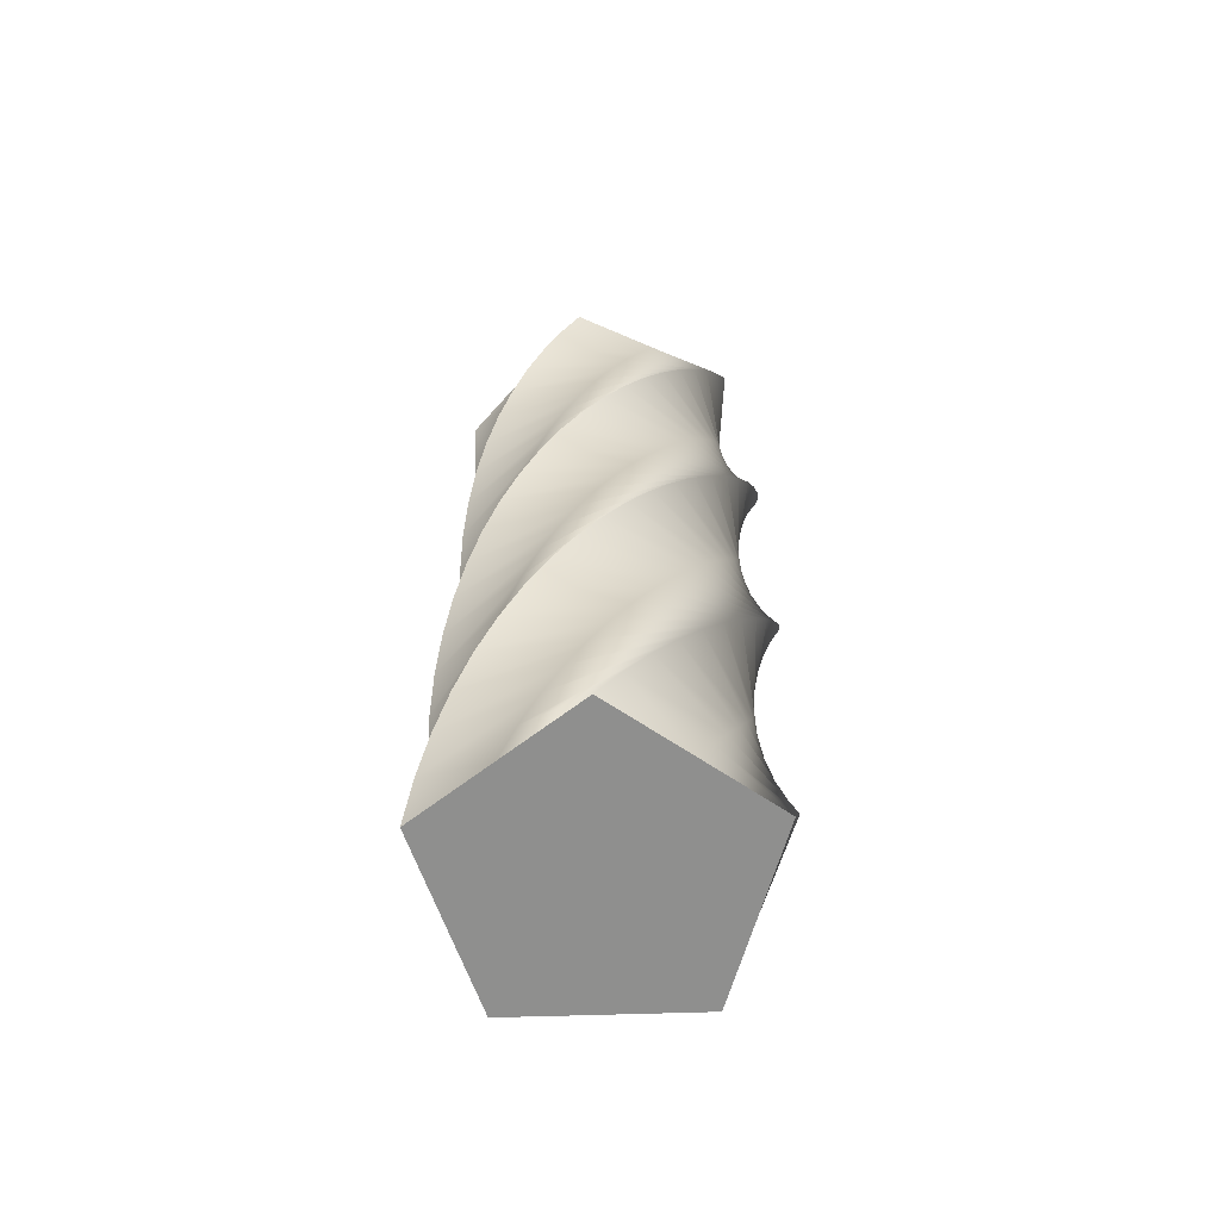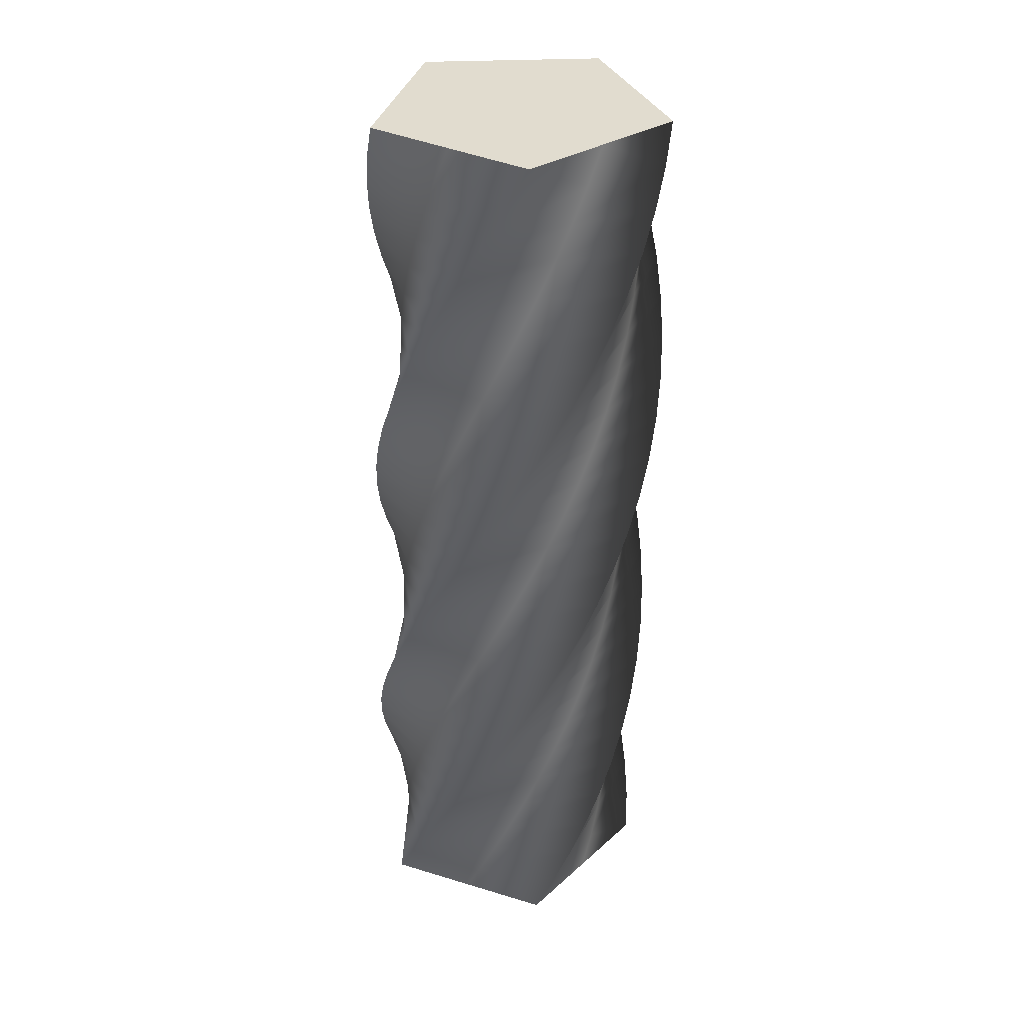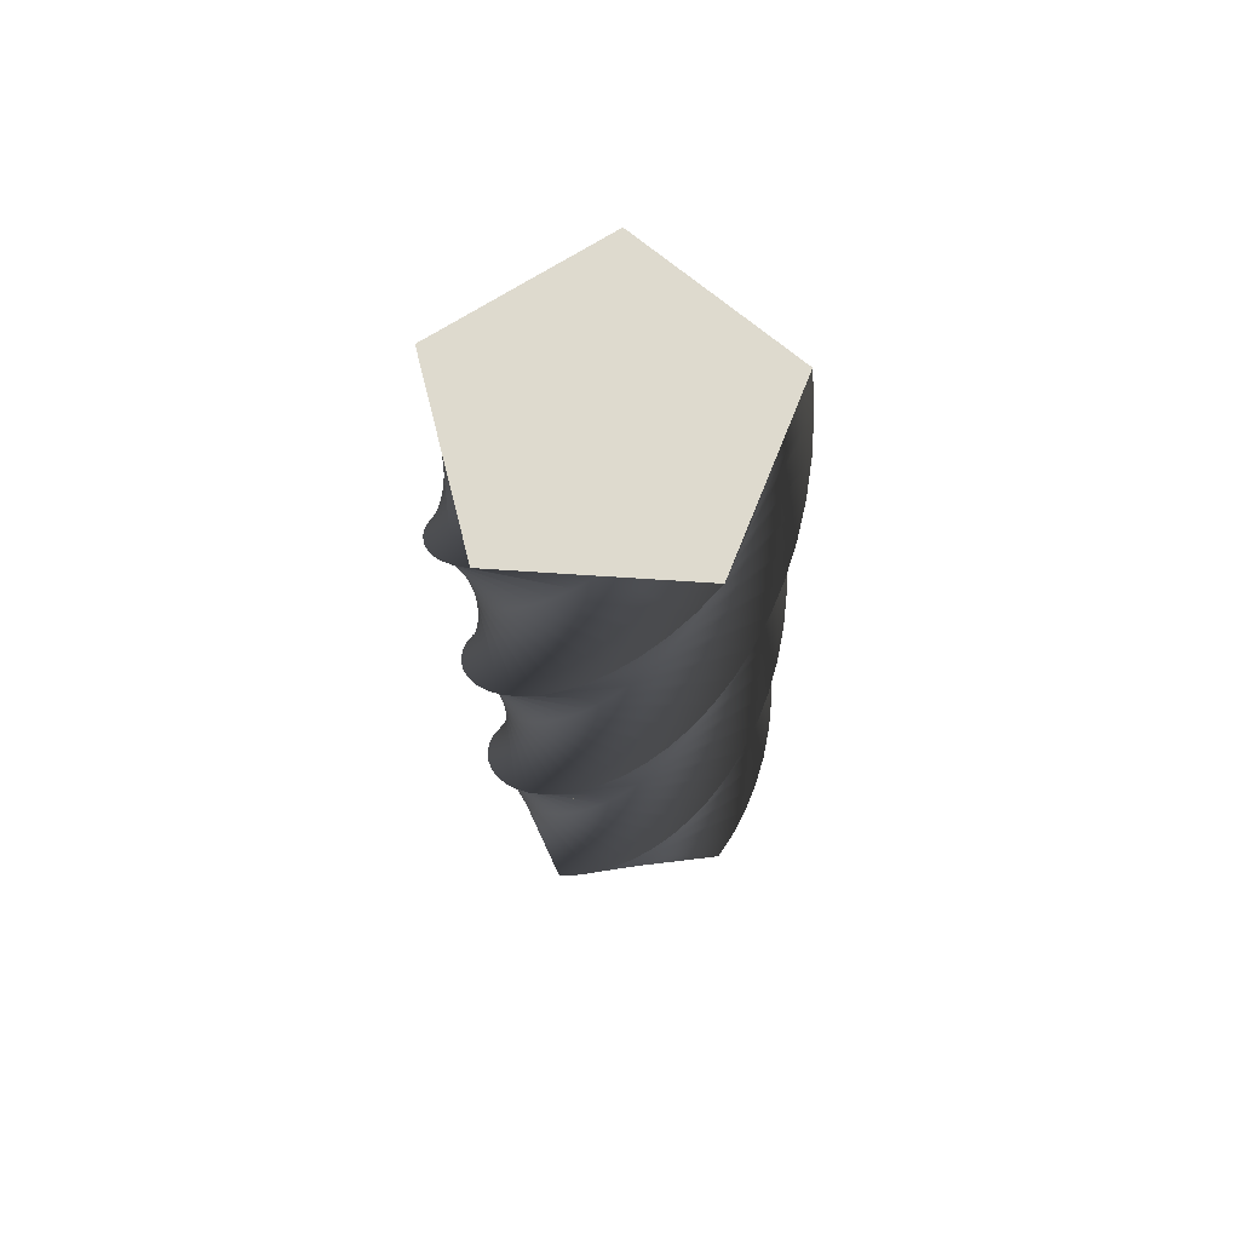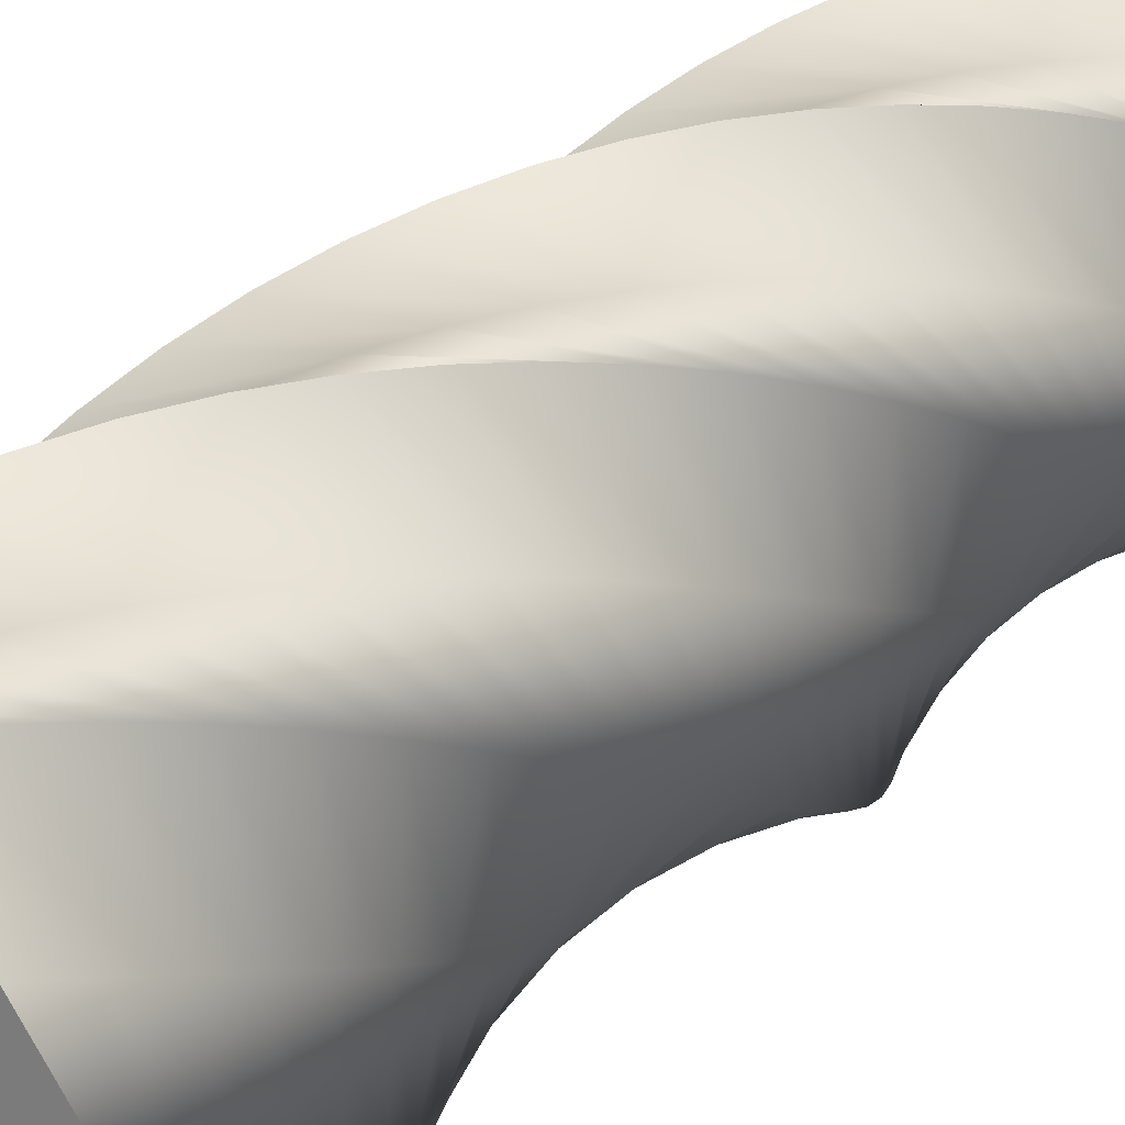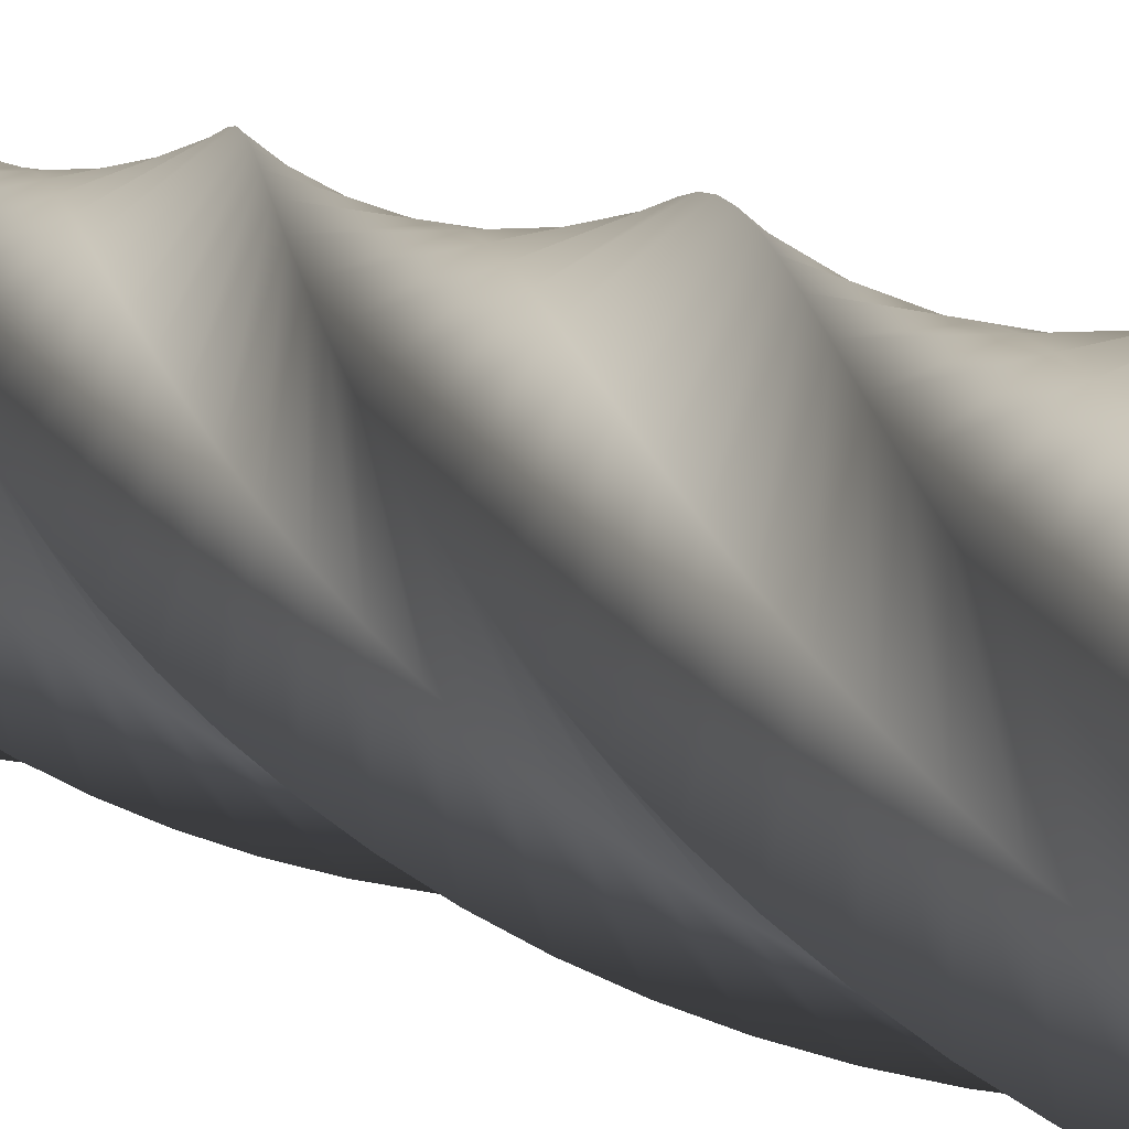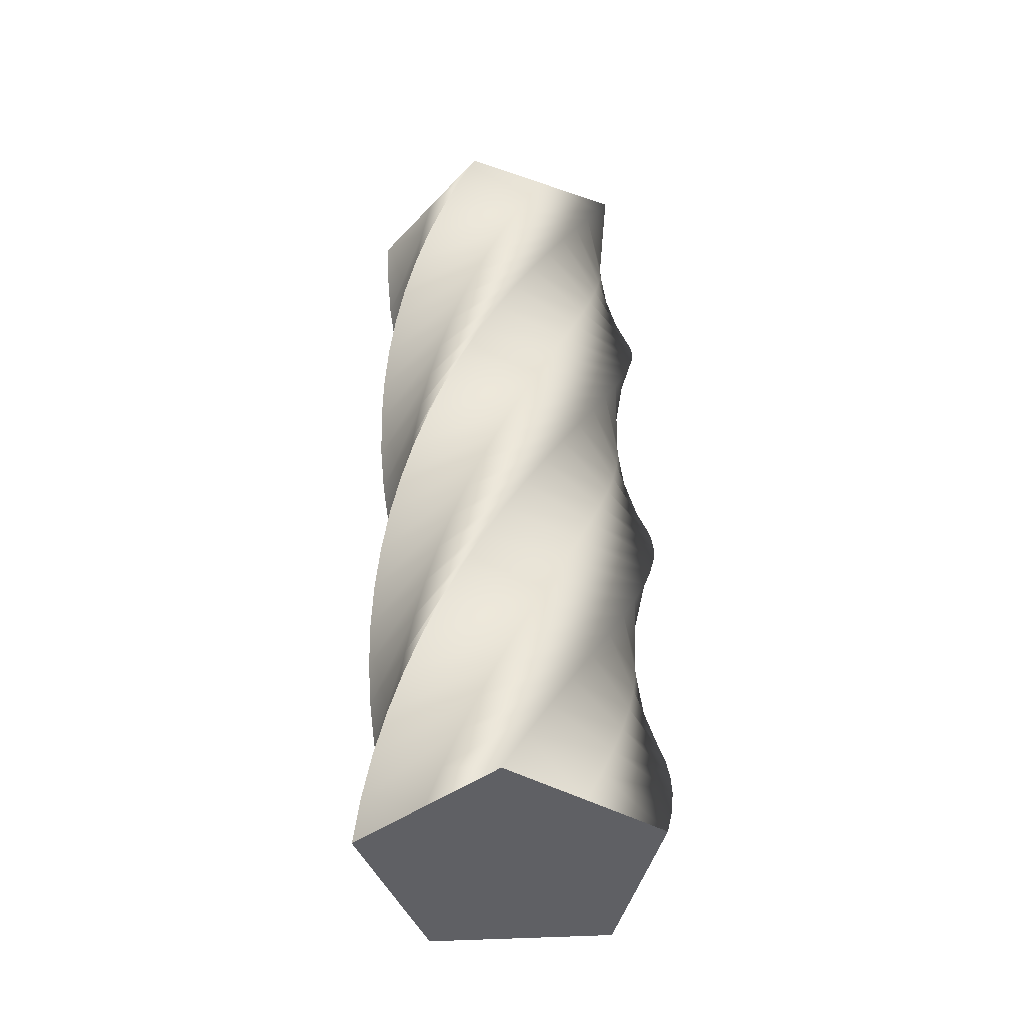
<metadata>
{"format":"obj","ext":"obj","renderer":"f3d","projection":"perspective","resolution":1024,"background":"white","views":[{"elev":-65.1,"azim":-52.2,"up":"+Y"},{"elev":34.5,"azim":4.2,"up":"+Y"},{"elev":71.3,"azim":-168.8,"up":"+Y"},{"elev":25.3,"azim":32.3,"up":"+Z"},{"elev":10.8,"azim":141.5,"up":"+Z"},{"elev":-45.1,"azim":-122.3,"up":"+Y"}]}
</metadata>
<code>
v 53.97 0 -0.03527
v 35.32 0 -25.71
v 16.65 0 -51.34
v -13.54 0 -41.54
v -43.69 0 -31.7
v -43.69 0 0.0377
v -43.65 0 31.75
v -13.46 0 41.56
v 16.71 0 51.32
v 35.37 0 25.65
v 53.97 0 -0.03527
v 53.48 13 -7.1
v 31.48 13 -29.97
v 9.455 13 -52.79
v -19.09 13 -38.93
v -47.6 13 -25.04
v -43.24 13 6.395
v -38.84 13 37.8
v -7.599 13 43.37
v 23.63 13 48.89
v 38.58 13 20.9
v 53.48 13 -7.1
v 52.02 26 -14.03
v 27.08 26 -33.66
v 2.134 26 -53.24
v -24.24 26 -35.58
v -50.57 26 -17.9
v -41.93 26 12.63
v -33.25 26 43.14
v -1.542 26 44.36
v 30.15 26 45.53
v 41.11 26 15.75
v 52.02 26 -14.03
v 49.63 39 -20.69
v 22.23 39 -36.71
v -5.178 39 -52.67
v -28.87 39 -31.56
v -52.53 39 -10.43
v -39.77 39 18.63
v -26.98 39 47.65
v 4.594 39 44.5
v 36.15 39 41.31
v 42.91 39 10.3
v 49.63 39 -20.69
v 46.33 52 -26.97
v 16.99 52 -39.06
v -12.34 52 -51.11
v -32.91 52 -26.94
v -53.44 52 -2.759
v -36.81 52 24.27
v -20.15 52 51.26
v 10.69 52 43.8
v 41.51 52 36.3
v 43.94 52 4.661
v 46.33 52 -26.97
v 42.21 65 -32.72
v 11.49 65 -40.67
v -19.23 65 -48.57
v -36.28 65 -21.81
v -53.28 65 4.965
v -33.1 65 29.45
v -12.89 65 53.9
v 16.63 65 42.27
v 46.13 65 30.61
v 44.19 65 -1.07
v 42.21 65 -32.72
v 37.34 78 -37.86
v 5.816 78 -41.51
v -25.7 78 -45.11
v -38.91 78 -16.26
v -52.07 78 12.59
v -28.71 78 34.07
v -5.337 78 55.51
v 22.31 78 39.93
v 49.92 78 24.33
v 43.65 78 -6.781
v 37.34 78 -37.86
v 31.81 91 -42.28
v 0.07959 91 -41.56
v -31.63 91 -40.8
v -40.75 91 -10.41
v -49.82 91 19.98
v -23.73 91 38.05
v 2.368 91 56.07
v 27.61 91 36.84
v 52.82 91 17.59
v 42.33 91 -12.36
v 31.81 91 -42.28
v 25.72 104 -45.9
v -5.609 104 -40.83
v -36.91 104 -35.71
v -41.77 104 -4.353
v -46.58 104 27
v -18.25 104 41.3
v 10.08 104 55.57
v 32.44 104 33.05
v 54.76 104 10.52
v 40.25 104 -17.71
v 25.72 104 -45.9
v 19.19 117 -48.65
v -11.14 117 -39.31
v -41.44 117 -29.95
v -41.94 117 1.782
v -42.4 117 33.49
v -12.38 117 43.77
v 17.64 117 54.01
v 36.7 117 28.63
v 55.71 117 3.243
v 37.46 117 -22.72
v 19.19 117 -48.65
v 12.35 130 -50.47
v -16.42 130 -37.06
v -45.14 130 -23.61
v -41.28 130 7.883
v -37.37 130 39.36
v -6.217 130 45.41
v 24.92 130 51.42
v 40.31 130 23.67
v 55.65 130 -4.091
v 34.01 130 -27.3
v 12.35 130 -50.47
v 5.317 143 -51.33
v -21.33 143 -34.1
v -47.94 143 -16.83
v -39.78 143 13.83
v -31.58 143 44.47
v 0.108 143 46.19
v 31.78 143 47.86
v 43.2 143 18.26
v 54.58 143 -11.35
v 29.96 143 -31.36
v 5.317 143 -51.33
v -1.765 156 -51.22
v -25.79 156 -30.49
v -49.77 156 -9.731
v -37.47 156 19.52
v -25.14 156 48.75
v 6.48 156 46.09
v 38.08 156 43.39
v 45.33 156 12.5
v 52.53 156 -18.39
v 25.39 156 -34.83
v -1.765 156 -51.22
v -8.764 169 -50.14
v -29.71 169 -26.3
v -50.61 169 -2.445
v -34.41 169 24.84
v -18.18 169 52.09
v 12.78 169 45.12
v 43.71 169 38.1
v 46.64 169 6.503
v 49.53 169 -25.08
v 20.38 169 -37.63
v -8.764 169 -50.14
v -15.55 182 -48.11
v -33.02 182 -21.61
v -50.44 182 4.887
v -30.64 182 29.69
v -10.82 182 54.45
v 18.88 182 43.28
v 48.56 182 32.09
v 47.12 182 0.3842
v 45.64 182 -31.3
v 15.04 182 -39.72
v -15.55 182 -48.11
v -21.99 195 -45.16
v -35.65 195 -16.52
v -49.27 195 12.13
v -26.25 195 33.97
v -3.212 195 55.77
v 24.68 195 40.63
v 52.53 195 25.46
v 46.75 195 -5.742
v 40.93 195 -36.92
v 9.463 195 -41.06
v -21.99 195 -45.16
v -27.96 208 -41.36
v -37.56 208 -11.11
v -47.11 208 19.14
v -21.3 208 37.61
v 4.509 208 56.04
v 30.05 208 37.21
v 55.56 208 18.35
v 45.54 208 -11.76
v 35.49 208 -41.84
v 3.754 208 -41.62
v -27.96 208 -41.36
v -33.36 221 -36.77
v -38.7 221 -5.487
v -44.01 221 25.78
v -15.91 221 40.53
v 12.19 221 55.24
v 34.91 221 33.08
v 57.58 221 10.9
v 43.51 221 -17.55
v 29.42 221 -45.97
v -1.977 221 -41.39
v -33.36 221 -36.77
v -38.07 234 -31.48
v -39.06 234 0.2377
v -40.02 234 31.94
v -10.16 234 42.69
v 19.69 234 53.39
v 39.14 234 28.32
v 58.55 234 3.232
v 40.71 234 -23.01
v 22.85 234 -49.22
v -7.622 234 -40.37
v -38.07 234 -31.48
v -42.01 247 -25.6
v -38.64 247 5.958
v -35.22 247 37.49
v -4.172 247 44.03
v 26.87 247 50.53
v 42.69 247 23.02
v 58.46 247 -4.493
v 37.19 247 -28.04
v 15.89 247 -51.54
v -13.07 247 -38.59
v -42.01 247 -25.6
v -45.1 260 -19.23
v -37.43 260 11.56
v -29.71 260 42.33
v 1.944 260 44.54
v 33.59 260 46.71
v 45.47 260 17.29
v 57.32 260 -12.13
v 33.01 260 -32.53
v 8.684 260 -52.89
v -18.23 260 -36.07
v -45.1 260 -19.23
v -47.29 273 -12.49
v -35.46 273 16.95
v -23.59 273 46.36
v 8.072 273 44.21
v 39.71 273 42.01
v 47.44 273 11.23
v 55.13 273 -19.54
v 28.25 273 -36.41
v 1.357 273 -53.22
v -22.99 273 -32.87
v -47.29 273 -12.49
v -48.54 286 -5.52
v -32.77 286 22.02
v -16.97 286 49.52
v 14.1 286 43.03
v 45.13 286 36.5
v 48.56 286 4.955
v 51.95 286 -26.58
v 23 286 -39.59
v -5.947 286 -52.55
v -27.26 286 -29.04
v -48.54 286 -5.52
v -48.81 299 1.557
v -29.4 299 26.67
v -9.976 299 51.74
v 19.9 299 41.04
v 49.75 299 30.31
v 48.81 299 -1.413
v 47.82 299 -33.11
v 17.36 299 -42.02
v -13.09 299 -50.88
v -30.97 299 -24.67
v -48.81 299 1.557
v -48.11 312 8.604
v -25.44 312 30.81
v -2.746 312 52.97
v 25.38 312 38.27
v 53.47 312 23.54
v 48.17 312 -7.755
v 42.84 312 -39.02
v 11.45 312 -43.66
v -19.93 312 -48.25
v -34.04 312 -19.82
v -48.11 312 8.604
v -46.44 325 15.49
v -20.93 325 34.36
v 4.585 325 53.2
v 30.42 325 34.77
v 56.22 325 16.32
v 46.67 325 -13.95
v 37.1 325 -44.18
v 5.364 325 -44.46
v -26.35 325 -44.7
v -36.42 325 -14.6
v -46.44 325 15.49
v -43.85 338 22.08
v -15.99 338 37.27
v 11.88 338 52.41
v 34.94 338 30.61
v 57.95 338 8.788
v 44.34 338 -19.88
v 30.7 338 -48.51
v -0.7728 338 -44.42
v -32.22 338 -40.3
v -38.06 338 -9.105
v -43.85 338 22.08
v -43.85 338 22.08
v -15.99 338 37.27
v 11.88 338 52.41
v 34.94 338 30.61
v 57.95 338 8.788
v 44.34 338 -19.88
v 30.7 338 -48.51
v -0.7728 338 -44.42
v -32.22 338 -40.3
v -38.06 338 -9.105
v 53.97 0 -0.03527
v 35.37 0 25.65
v 16.71 0 51.32
v -13.46 0 41.56
v -43.65 0 31.75
v -43.69 0 0.0377
v -43.69 0 -31.7
v -13.54 0 -41.54
v 16.65 0 -51.34
v 35.32 0 -25.71
f 24 23 12 13
f 25 24 13 14
f 26 25 14 15
f 27 26 15 16
f 28 27 16 17
f 29 28 17 18
f 30 29 18 19
f 31 30 19 20
f 32 31 20 21
f 33 32 21 22
f 35 34 23 24
f 36 35 24 25
f 37 36 25 26
f 38 37 26 27
f 39 38 27 28
f 40 39 28 29
f 41 40 29 30
f 42 41 30 31
f 43 42 31 32
f 44 43 32 33
f 46 45 34 35
f 47 46 35 36
f 48 47 36 37
f 49 48 37 38
f 50 49 38 39
f 51 50 39 40
f 52 51 40 41
f 53 52 41 42
f 54 53 42 43
f 55 54 43 44
f 57 56 45 46
f 58 57 46 47
f 59 58 47 48
f 60 59 48 49
f 61 60 49 50
f 62 61 50 51
f 63 62 51 52
f 64 63 52 53
f 65 64 53 54
f 66 65 54 55
f 68 67 56 57
f 69 68 57 58
f 70 69 58 59
f 71 70 59 60
f 72 71 60 61
f 73 72 61 62
f 74 73 62 63
f 75 74 63 64
f 76 75 64 65
f 77 76 65 66
f 79 78 67 68
f 80 79 68 69
f 81 80 69 70
f 82 81 70 71
f 83 82 71 72
f 84 83 72 73
f 85 84 73 74
f 86 85 74 75
f 87 86 75 76
f 88 87 76 77
f 90 89 78 79
f 91 90 79 80
f 92 91 80 81
f 93 92 81 82
f 94 93 82 83
f 95 94 83 84
f 96 95 84 85
f 97 96 85 86
f 98 97 86 87
f 99 98 87 88
f 101 100 89 90
f 102 101 90 91
f 103 102 91 92
f 104 103 92 93
f 105 104 93 94
f 106 105 94 95
f 107 106 95 96
f 108 107 96 97
f 109 108 97 98
f 110 109 98 99
f 112 111 100 101
f 113 112 101 102
f 114 113 102 103
f 115 114 103 104
f 116 115 104 105
f 117 116 105 106
f 118 117 106 107
f 119 118 107 108
f 120 119 108 109
f 121 120 109 110
f 123 122 111 112
f 124 123 112 113
f 125 124 113 114
f 126 125 114 115
f 127 126 115 116
f 128 127 116 117
f 129 128 117 118
f 130 129 118 119
f 131 130 119 120
f 132 131 120 121
f 134 133 122 123
f 135 134 123 124
f 136 135 124 125
f 137 136 125 126
f 138 137 126 127
f 139 138 127 128
f 140 139 128 129
f 141 140 129 130
f 142 141 130 131
f 143 142 131 132
f 145 144 133 134
f 146 145 134 135
f 147 146 135 136
f 148 147 136 137
f 149 148 137 138
f 150 149 138 139
f 151 150 139 140
f 152 151 140 141
f 153 152 141 142
f 154 153 142 143
f 156 155 144 145
f 157 156 145 146
f 158 157 146 147
f 159 158 147 148
f 160 159 148 149
f 161 160 149 150
f 162 161 150 151
f 163 162 151 152
f 164 163 152 153
f 165 164 153 154
f 167 166 155 156
f 168 167 156 157
f 169 168 157 158
f 170 169 158 159
f 171 170 159 160
f 172 171 160 161
f 173 172 161 162
f 174 173 162 163
f 175 174 163 164
f 176 175 164 165
f 178 177 166 167
f 179 178 167 168
f 180 179 168 169
f 181 180 169 170
f 182 181 170 171
f 183 182 171 172
f 184 183 172 173
f 185 184 173 174
f 186 185 174 175
f 187 186 175 176
f 189 188 177 178
f 190 189 178 179
f 191 190 179 180
f 192 191 180 181
f 193 192 181 182
f 194 193 182 183
f 195 194 183 184
f 196 195 184 185
f 197 196 185 186
f 198 197 186 187
f 200 199 188 189
f 201 200 189 190
f 202 201 190 191
f 203 202 191 192
f 204 203 192 193
f 205 204 193 194
f 206 205 194 195
f 207 206 195 196
f 208 207 196 197
f 209 208 197 198
f 211 210 199 200
f 212 211 200 201
f 213 212 201 202
f 214 213 202 203
f 215 214 203 204
f 216 215 204 205
f 217 216 205 206
f 218 217 206 207
f 219 218 207 208
f 220 219 208 209
f 222 221 210 211
f 223 222 211 212
f 224 223 212 213
f 225 224 213 214
f 226 225 214 215
f 227 226 215 216
f 228 227 216 217
f 229 228 217 218
f 230 229 218 219
f 231 230 219 220
f 233 232 221 222
f 234 233 222 223
f 235 234 223 224
f 236 235 224 225
f 237 236 225 226
f 238 237 226 227
f 239 238 227 228
f 240 239 228 229
f 241 240 229 230
f 242 241 230 231
f 244 243 232 233
f 245 244 233 234
f 246 245 234 235
f 247 246 235 236
f 248 247 236 237
f 249 248 237 238
f 250 249 238 239
f 251 250 239 240
f 252 251 240 241
f 253 252 241 242
f 255 254 243 244
f 256 255 244 245
f 257 256 245 246
f 258 257 246 247
f 259 258 247 248
f 260 259 248 249
f 261 260 249 250
f 262 261 250 251
f 263 262 251 252
f 264 263 252 253
f 266 265 254 255
f 267 266 255 256
f 268 267 256 257
f 269 268 257 258
f 270 269 258 259
f 271 270 259 260
f 272 271 260 261
f 273 272 261 262
f 274 273 262 263
f 275 274 263 264
f 277 276 265 266
f 278 277 266 267
f 279 278 267 268
f 280 279 268 269
f 281 280 269 270
f 282 281 270 271
f 283 282 271 272
f 284 283 272 273
f 285 284 273 274
f 286 285 274 275
f 2 13 12 1
f 4 15 14 3
f 5 16 15 4
f 3 14 13 2
f 6 17 16 5
f 8 19 18 7
f 10 21 20 9
f 11 22 21 10
f 9 20 19 8
f 17 6 7 18
f 277 288 287 276
f 279 290 289 278
f 280 291 290 279
f 278 289 288 277
f 281 292 291 280
f 283 294 293 282
f 285 296 295 284
f 286 297 296 285
f 284 295 294 283
f 292 281 282 293
f 303 305 301
f 302 303 301
f 299 300 301
f 305 303 304
f 307 305 306
f 298 299 307
f 305 307 299
f 301 305 299
f 313 314 315
f 312 313 311
f 315 311 313
f 311 315 317
f 317 309 311
f 311 309 310
f 308 309 317
f 316 317 315

</code>
